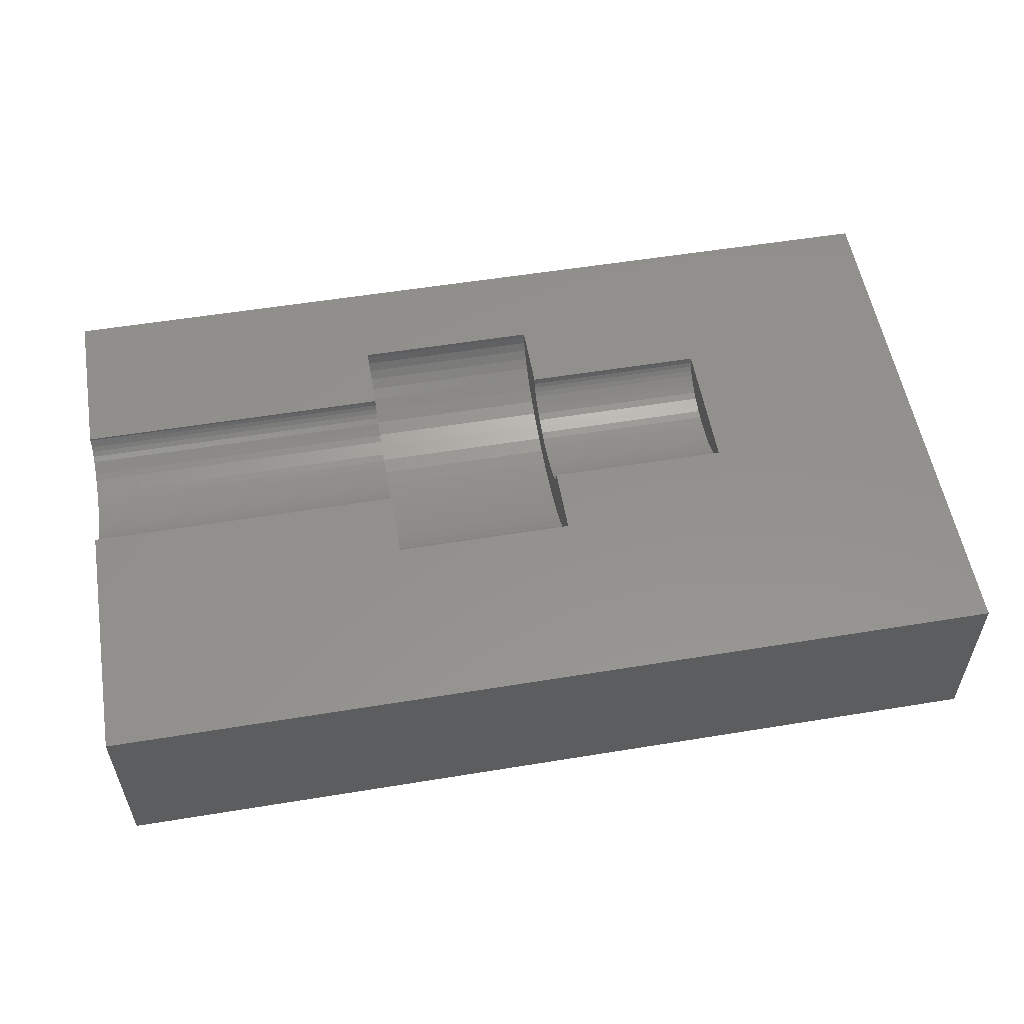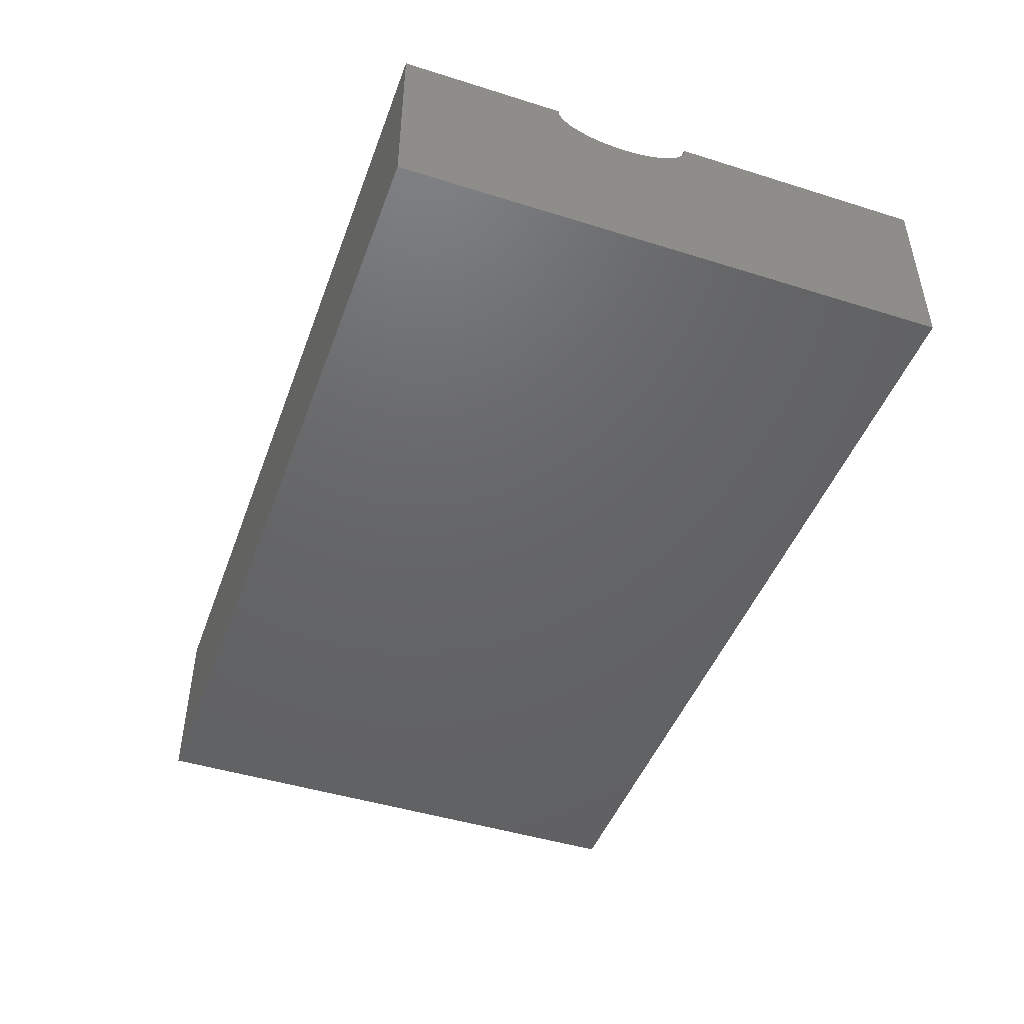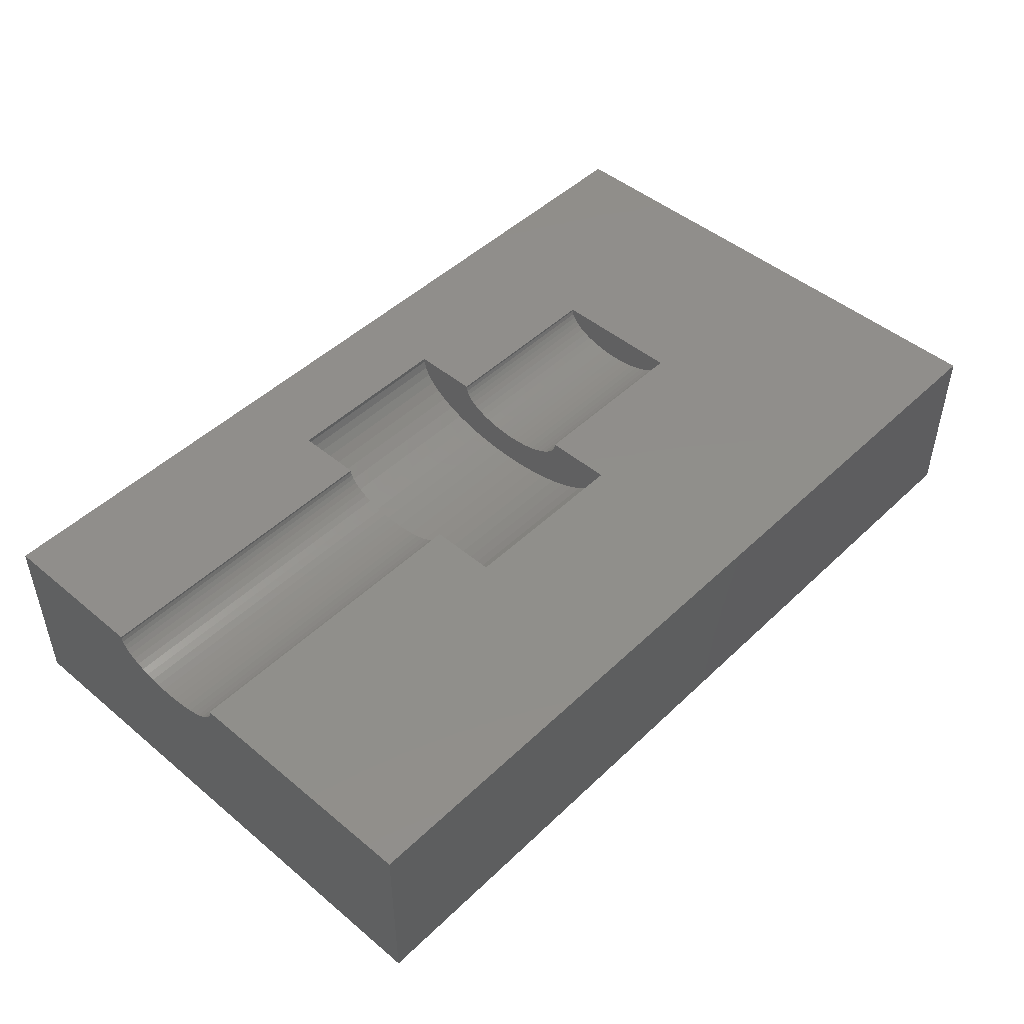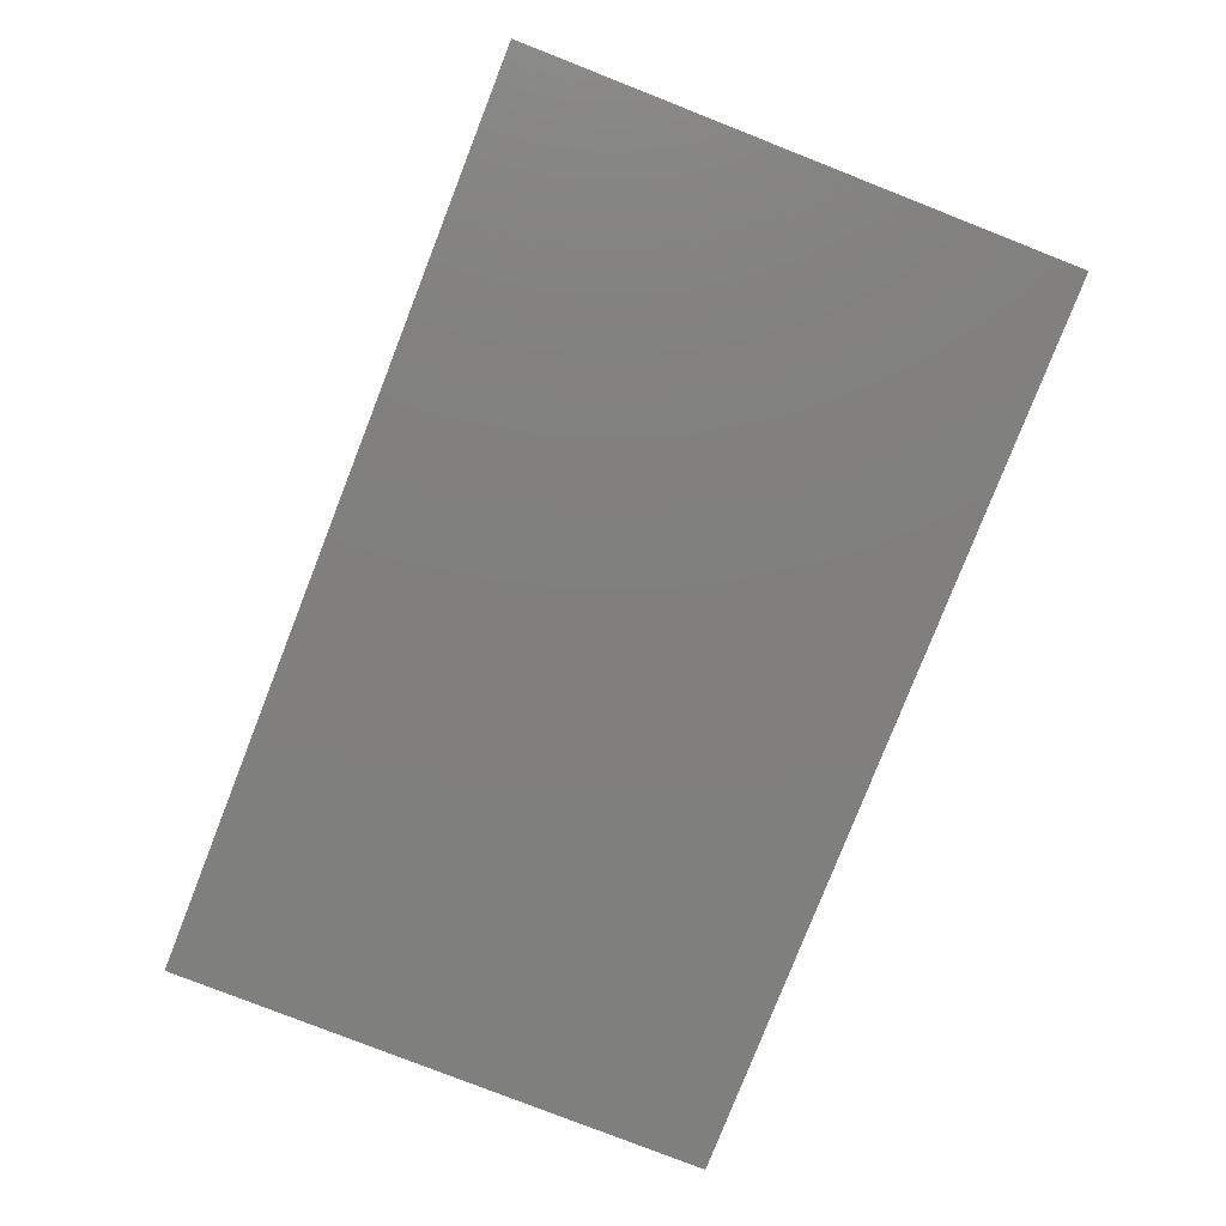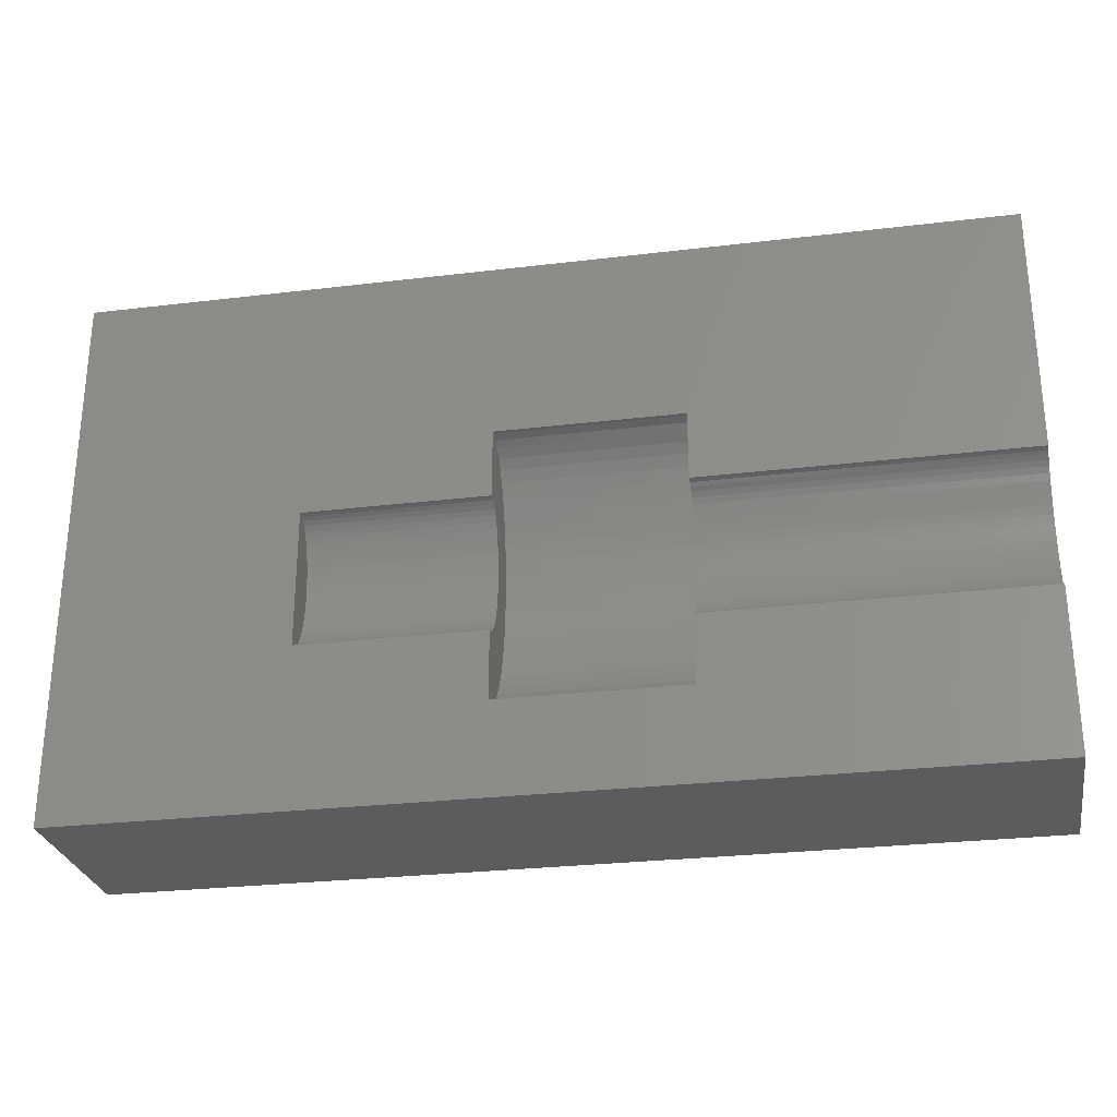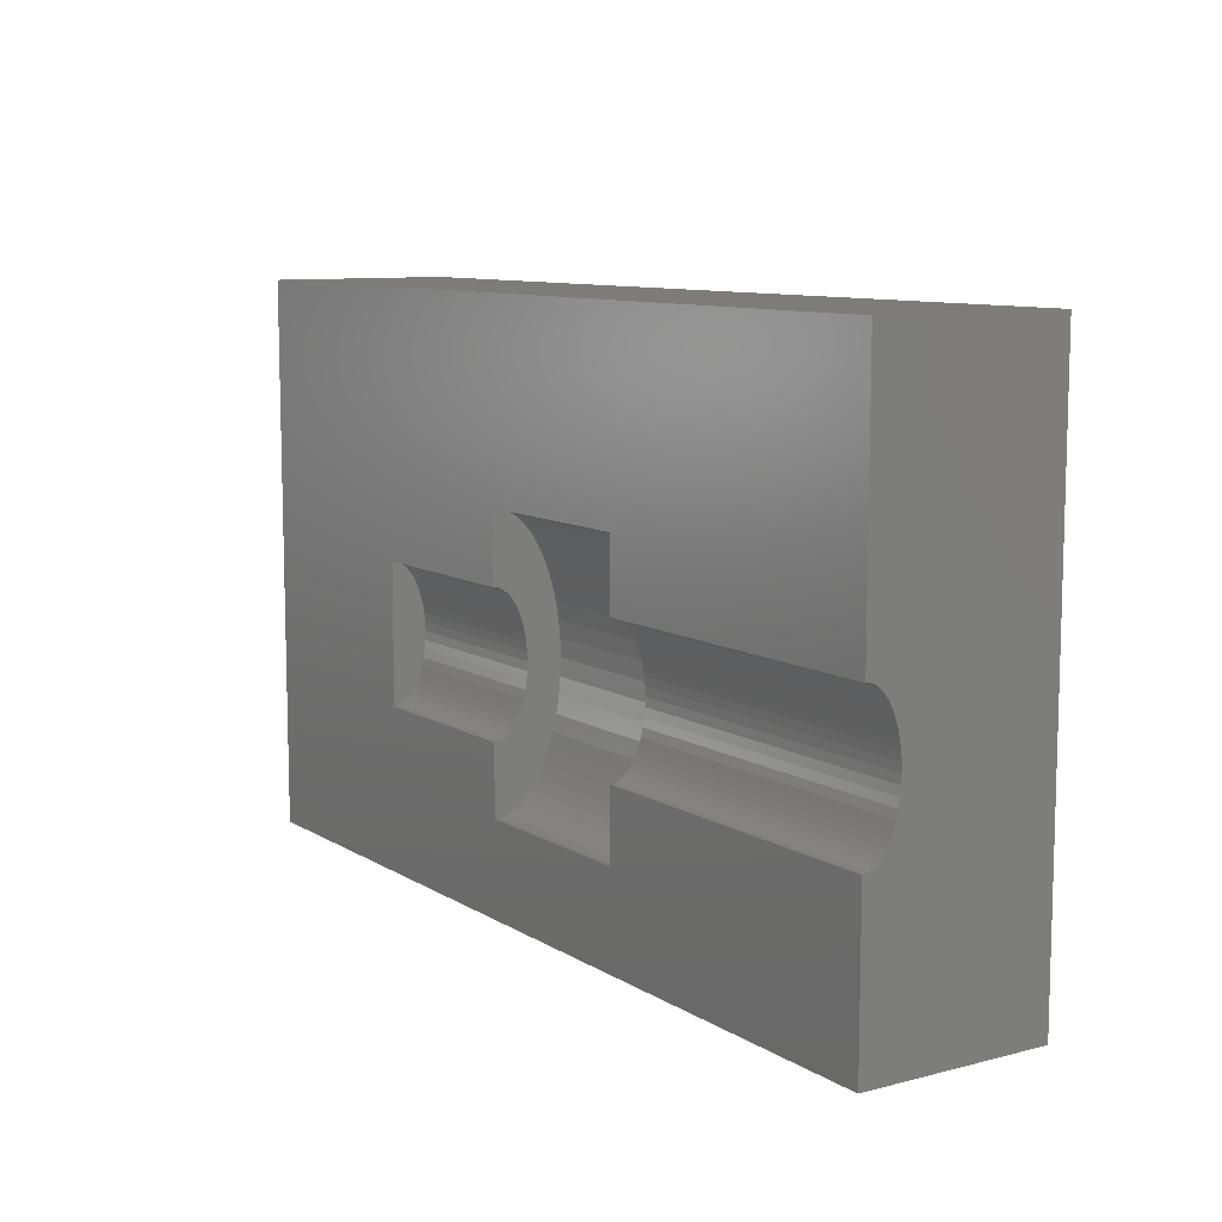
<metadata>
{"format":"stl","ext":"stl","renderer":"f3d","projection":"perspective","resolution":1024,"background":"white","views":[{"elev":55.1,"azim":170.2,"up":"+Z"},{"elev":-46.2,"azim":70.3,"up":"+Z"},{"elev":47.5,"azim":133.1,"up":"+Z"},{"elev":-79.5,"azim":-111.4,"up":"+Z"},{"elev":-27.6,"azim":10.4,"up":"+Y"},{"elev":9.6,"azim":56.6,"up":"+Y"}]}
</metadata>
<code>
# stl→obj: 170 verts, 336 faces
v 10 -6 0
v 10 6 0
v 10 6 4
v 10 0.1558 3.522
v 10 0.497 4
v 10 0.497 3.953
v 10 0.4734 3.859
v 10 -0.627 3.274
v 10 -0.812 3.256
v 10 0.4266 3.768
v 10 0.3572 3.681
v 10 0.2665 3.598
v 10 0.02682 3.453
v 10 -0.1183 3.393
v 10 -0.2774 3.343
v 10 -0.4478 3.303
v 10 -1 3.25
v 10 -1.188 3.256
v 10 -1.373 3.274
v 10 -1.552 3.303
v 10 -1.723 3.343
v 10 -1.882 3.393
v 10 -2.027 3.453
v 10 -2.156 3.522
v 10 -2.266 3.598
v 10 -2.357 3.681
v 10 -2.427 3.768
v 10 -2.473 3.859
v 10 -2.497 3.953
v 10 -2.497 4
v 10 -6 4
v -10 6 0
v -10 6 4
v -10 -6 0
v -10 -6 4
v -5 0.497 4
v -1 0.497 4
v 3 1.994 4
v 3 -3.994 4
v -1 -3.994 4
v -1 -2.497 4
v 3 0.497 4
v -5 -2.497 4
v -1 1.994 4
v 3 -2.497 4
v 3 -2.497 3.953
v 3 -2.473 3.859
v 3 -2.427 3.768
v 3 -2.357 3.681
v 3 -2.266 3.598
v 3 -2.156 3.522
v 3 -2.027 3.453
v 3 -1.882 3.393
v 3 -1.723 3.343
v 3 -1.552 3.303
v 3 -1.373 3.274
v 3 -1.188 3.256
v 3 -1 3.25
v 3 -0.812 3.256
v 3 -0.627 3.274
v 3 -0.4478 3.303
v 3 -0.2774 3.343
v 3 -0.1183 3.393
v 3 0.02682 3.453
v 3 0.1558 3.522
v 3 0.2665 3.598
v 3 0.3572 3.681
v 3 0.4266 3.768
v 3 0.4734 3.859
v 3 0.497 3.953
v 3 1.947 3.719
v 3 1.853 3.536
v 3 1.994 3.906
v 3 1.714 3.361
v 3 1.533 3.196
v 3 1.312 3.044
v 3 1.054 2.907
v 3 0.7634 2.786
v 3 0.4453 2.686
v 3 0.1044 2.605
v 3 -0.2539 2.547
v 3 -0.624 2.512
v 3 -1 2.5
v 3 -1.376 2.512
v 3 -1.746 2.547
v 3 -2.104 2.605
v 3 -2.445 2.686
v 3 -2.763 2.786
v 3 -3.054 2.907
v 3 -3.312 3.044
v 3 -3.533 3.196
v 3 -3.714 3.361
v 3 -3.853 3.536
v 3 -3.947 3.719
v 3 -3.994 3.906
v -1 1.994 3.906
v -1 0.4453 2.686
v -1 0.497 3.953
v -1 0.4734 3.859
v -1 0.3572 3.681
v -1 -0.2539 2.547
v -1 0.4266 3.768
v -1 0.1044 2.605
v -1 0.7634 2.786
v -1 0.2665 3.598
v -1 -0.624 2.512
v -1 0.1558 3.522
v -1 -1 2.5
v -1 0.02682 3.453
v -1 -1.376 2.512
v -1 -0.1183 3.393
v -1 -1.746 2.547
v -1 -0.2774 3.343
v -1 -2.104 2.605
v -1 -0.4478 3.303
v -1 -2.445 2.686
v -1 -0.627 3.274
v -1 -2.763 2.786
v -1 -0.812 3.256
v -1 -3.054 2.907
v -1 -1 3.25
v -1 -3.312 3.044
v -1 -1.188 3.256
v -1 -3.533 3.196
v -1 -1.373 3.274
v -1 -3.714 3.361
v -1 -1.552 3.303
v -1 -3.853 3.536
v -1 -1.723 3.343
v -1 -3.947 3.719
v -1 -1.882 3.393
v -1 -2.027 3.453
v -1 -2.156 3.522
v -1 -2.266 3.598
v -1 -2.357 3.681
v -1 -2.427 3.768
v -1 -2.473 3.859
v -1 -2.497 3.953
v -1 -3.994 3.906
v -1 1.054 2.907
v -1 1.312 3.044
v -1 1.533 3.196
v -1 1.714 3.361
v -1 1.853 3.536
v -1 1.947 3.719
v -5 0.497 3.953
v -5 -2.497 3.953
v -5 -2.473 3.859
v -5 -2.357 3.681
v -5 -2.427 3.768
v -5 -2.266 3.598
v -5 -2.156 3.522
v -5 -2.027 3.453
v -5 -1.882 3.393
v -5 -1.723 3.343
v -5 -1.552 3.303
v -5 -1.373 3.274
v -5 -1.188 3.256
v -5 -1 3.25
v -5 -0.812 3.256
v -5 -0.627 3.274
v -5 -0.4478 3.303
v -5 -0.2774 3.343
v -5 -0.1183 3.393
v -5 0.02682 3.453
v -5 0.1558 3.522
v -5 0.2665 3.598
v -5 0.3572 3.681
v -5 0.4266 3.768
v -5 0.4734 3.859
f 1 2 3
f 4 1 3
f 5 6 3
f 6 7 3
f 8 9 1
f 7 10 3
f 10 11 3
f 11 12 3
f 12 4 3
f 13 1 4
f 14 15 1
f 15 16 1
f 17 1 9
f 18 1 17
f 19 1 18
f 20 1 19
f 21 1 20
f 22 1 21
f 23 1 22
f 24 1 23
f 25 1 24
f 26 1 25
f 27 1 26
f 28 1 27
f 29 1 28
f 30 1 29
f 31 1 30
f 13 14 1
f 16 8 1
f 2 32 3
f 3 32 33
f 2 1 32
f 32 1 34
f 34 1 31
f 35 34 31
f 5 3 33
f 36 37 33
f 38 5 33
f 31 39 35
f 31 30 39
f 40 41 35
f 38 42 5
f 35 43 33
f 35 41 43
f 43 36 33
f 37 44 33
f 44 38 33
f 39 40 35
f 45 39 30
f 45 30 46
f 46 30 29
f 46 29 47
f 47 29 28
f 47 28 48
f 48 28 27
f 48 27 49
f 49 27 26
f 50 49 26
f 25 50 26
f 51 50 25
f 24 51 25
f 52 51 24
f 23 52 24
f 53 52 23
f 22 53 23
f 54 53 22
f 21 54 22
f 55 54 21
f 20 55 21
f 56 55 20
f 19 56 20
f 57 56 19
f 18 57 19
f 58 57 18
f 17 58 18
f 59 58 17
f 9 59 17
f 60 59 9
f 8 60 9
f 61 60 8
f 16 61 8
f 62 61 16
f 15 62 16
f 63 62 15
f 14 63 15
f 64 63 14
f 13 64 14
f 65 64 13
f 4 65 13
f 66 65 4
f 12 66 4
f 67 66 12
f 11 67 12
f 68 67 11
f 10 68 11
f 69 68 10
f 7 69 10
f 70 69 7
f 6 70 7
f 5 42 70
f 6 5 70
f 32 34 33
f 33 34 35
f 71 72 73
f 73 72 74
f 73 74 75
f 73 75 76
f 73 76 77
f 73 77 78
f 73 78 79
f 73 79 80
f 73 80 81
f 73 81 82
f 73 82 83
f 73 83 84
f 73 84 85
f 73 85 86
f 73 86 87
f 60 87 88
f 57 88 89
f 55 89 90
f 53 90 91
f 52 91 92
f 50 92 93
f 49 93 94
f 47 94 95
f 46 95 39
f 47 95 46
f 48 94 47
f 49 94 48
f 50 93 49
f 51 92 50
f 52 92 51
f 53 91 52
f 54 90 53
f 55 90 54
f 56 89 55
f 57 89 56
f 58 88 57
f 60 88 59
f 59 88 58
f 61 87 60
f 63 73 62
f 62 87 61
f 73 87 62
f 64 73 63
f 65 73 64
f 66 73 65
f 67 73 66
f 68 73 67
f 69 73 68
f 70 73 69
f 73 70 42
f 73 42 38
f 46 39 45
f 44 96 73
f 38 44 73
f 97 98 99
f 100 101 102
f 102 103 99
f 37 98 104
f 105 106 100
f 107 108 105
f 109 110 107
f 111 112 109
f 113 114 111
f 115 116 113
f 117 118 115
f 119 120 117
f 121 122 119
f 123 124 121
f 125 126 123
f 127 128 125
f 129 130 127
f 131 40 129
f 132 40 131
f 133 40 132
f 134 40 133
f 135 40 134
f 136 40 135
f 137 40 136
f 138 40 137
f 41 40 138
f 40 139 129
f 139 130 129
f 130 128 127
f 128 126 125
f 126 124 123
f 124 122 121
f 122 120 119
f 120 118 117
f 118 116 115
f 116 114 113
f 114 112 111
f 112 110 109
f 110 108 107
f 108 106 105
f 106 101 100
f 101 103 102
f 103 97 99
f 97 104 98
f 104 140 37
f 140 141 37
f 141 142 37
f 142 143 37
f 143 144 37
f 144 145 37
f 145 96 37
f 96 44 37
f 36 146 98
f 37 36 98
f 43 147 148
f 149 43 150
f 150 43 148
f 151 43 149
f 152 43 151
f 153 43 152
f 154 43 153
f 155 43 154
f 156 43 155
f 157 43 156
f 158 43 157
f 159 43 158
f 160 43 159
f 161 43 160
f 162 43 161
f 163 43 162
f 164 43 163
f 165 43 164
f 166 43 165
f 167 43 166
f 168 43 167
f 169 43 168
f 170 43 169
f 146 43 170
f 36 43 146
f 147 43 138
f 138 43 41
f 139 40 95
f 95 40 39
f 96 145 71
f 73 96 71
f 130 139 94
f 94 139 95
f 128 130 93
f 93 130 94
f 126 128 92
f 92 128 93
f 91 124 126
f 92 91 126
f 90 122 124
f 91 90 124
f 89 120 122
f 90 89 122
f 88 118 120
f 89 88 120
f 87 116 118
f 88 87 118
f 86 114 116
f 87 86 116
f 85 112 114
f 86 85 114
f 84 110 112
f 85 84 112
f 83 108 110
f 84 83 110
f 106 108 83
f 82 106 83
f 101 106 82
f 81 101 82
f 103 101 81
f 80 103 81
f 97 103 80
f 79 97 80
f 104 97 79
f 78 104 79
f 140 104 78
f 77 140 78
f 141 140 77
f 76 141 77
f 142 141 76
f 75 142 76
f 143 142 75
f 74 143 75
f 144 143 74
f 72 144 74
f 145 144 72
f 71 145 72
f 148 147 137
f 137 147 138
f 150 148 136
f 136 148 137
f 149 150 135
f 135 150 136
f 134 151 149
f 135 134 149
f 133 152 151
f 134 133 151
f 132 153 152
f 133 132 152
f 131 154 153
f 132 131 153
f 129 155 154
f 131 129 154
f 127 156 155
f 129 127 155
f 125 157 156
f 127 125 156
f 123 158 157
f 125 123 157
f 121 159 158
f 123 121 158
f 160 159 121
f 119 160 121
f 161 160 119
f 117 161 119
f 162 161 117
f 115 162 117
f 163 162 115
f 113 163 115
f 164 163 113
f 111 164 113
f 165 164 111
f 109 165 111
f 166 165 109
f 107 166 109
f 167 166 107
f 105 167 107
f 168 167 105
f 100 168 105
f 169 168 100
f 102 169 100
f 170 169 102
f 99 170 102
f 146 170 99
f 98 146 99

</code>
